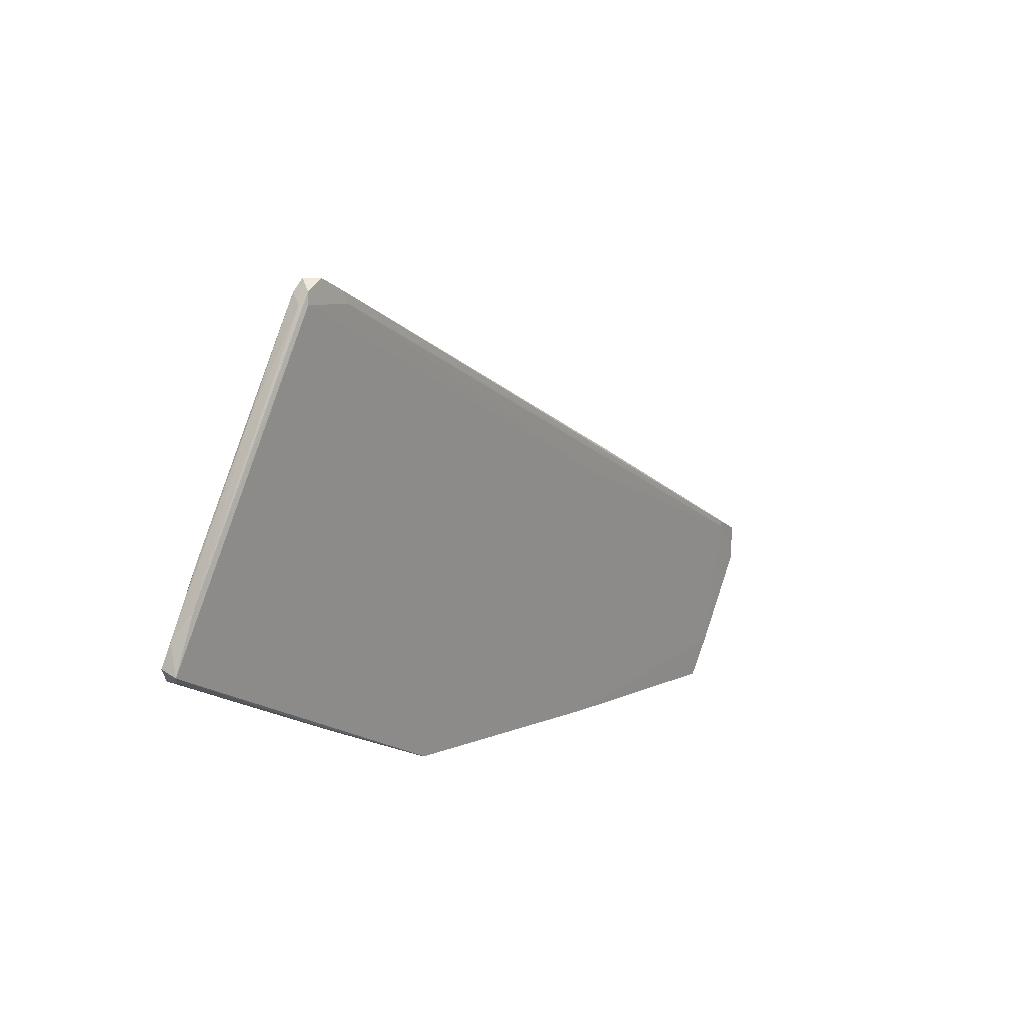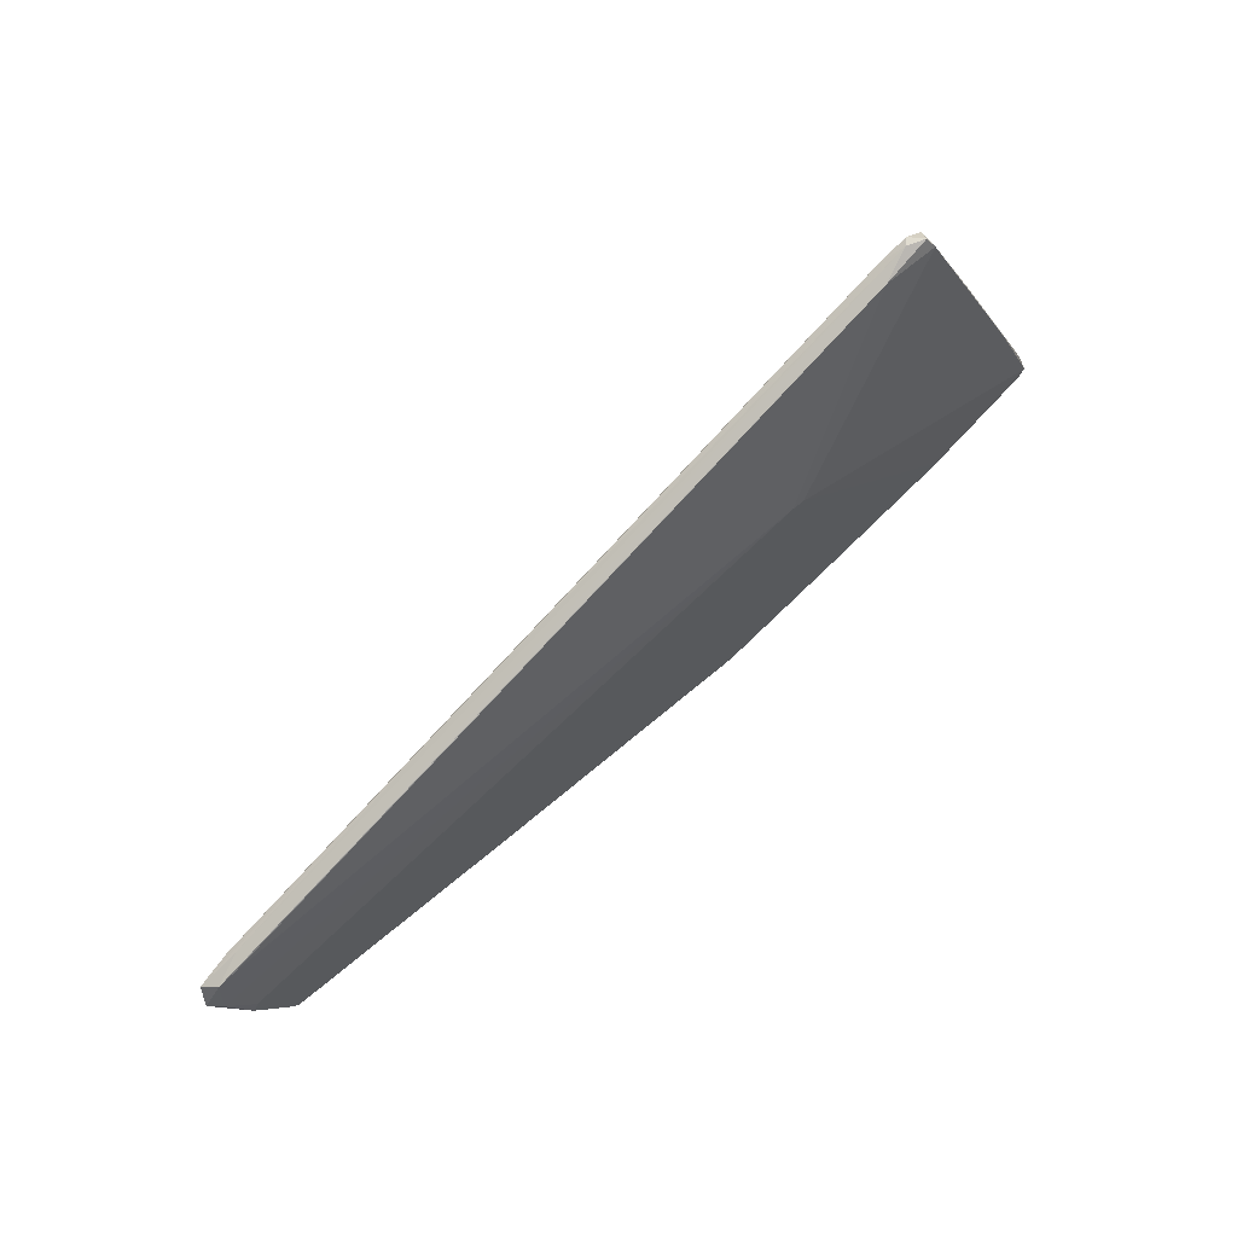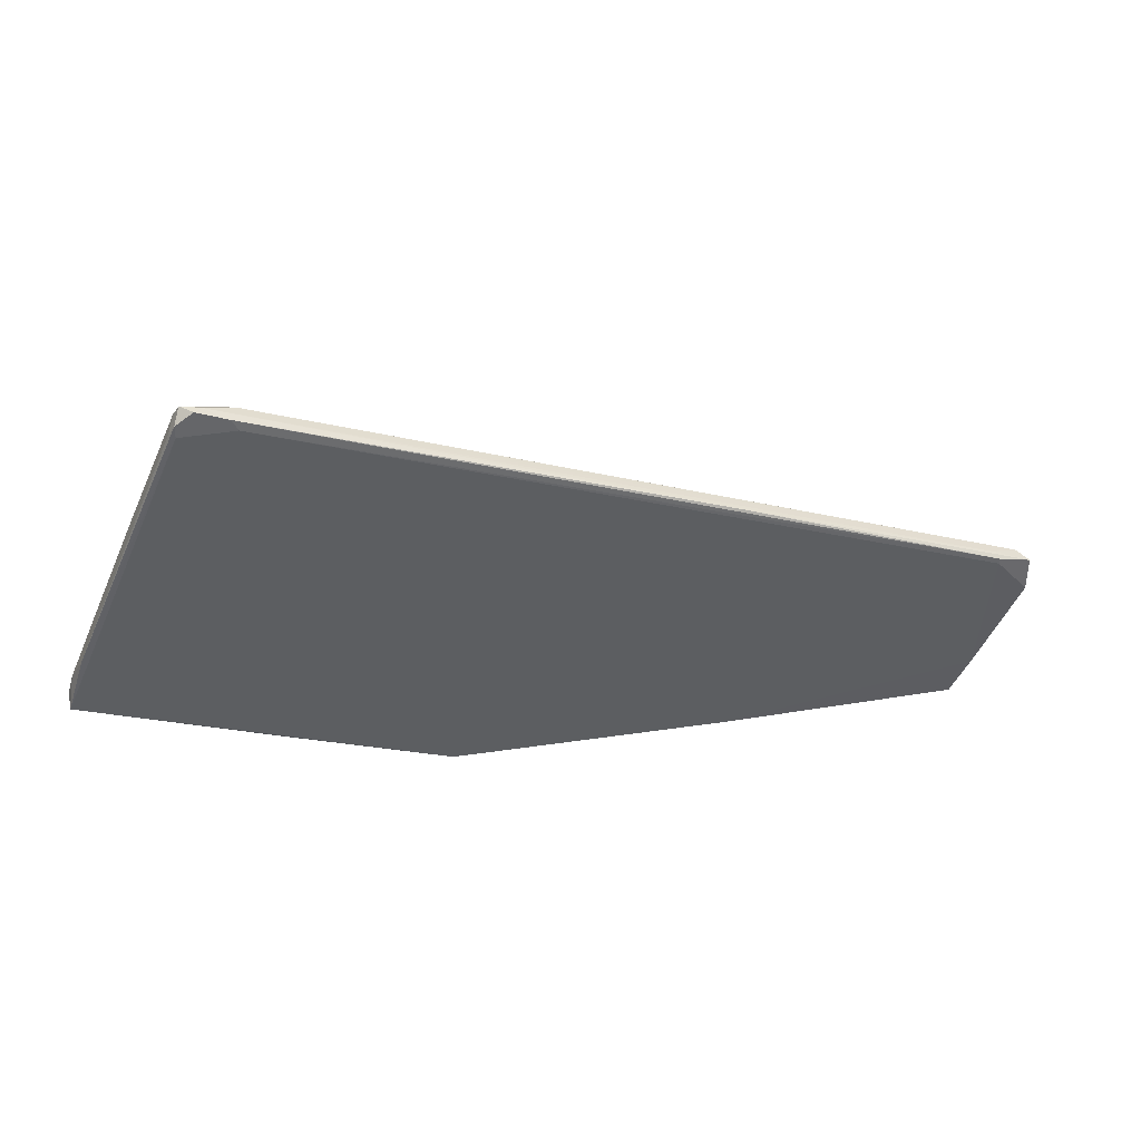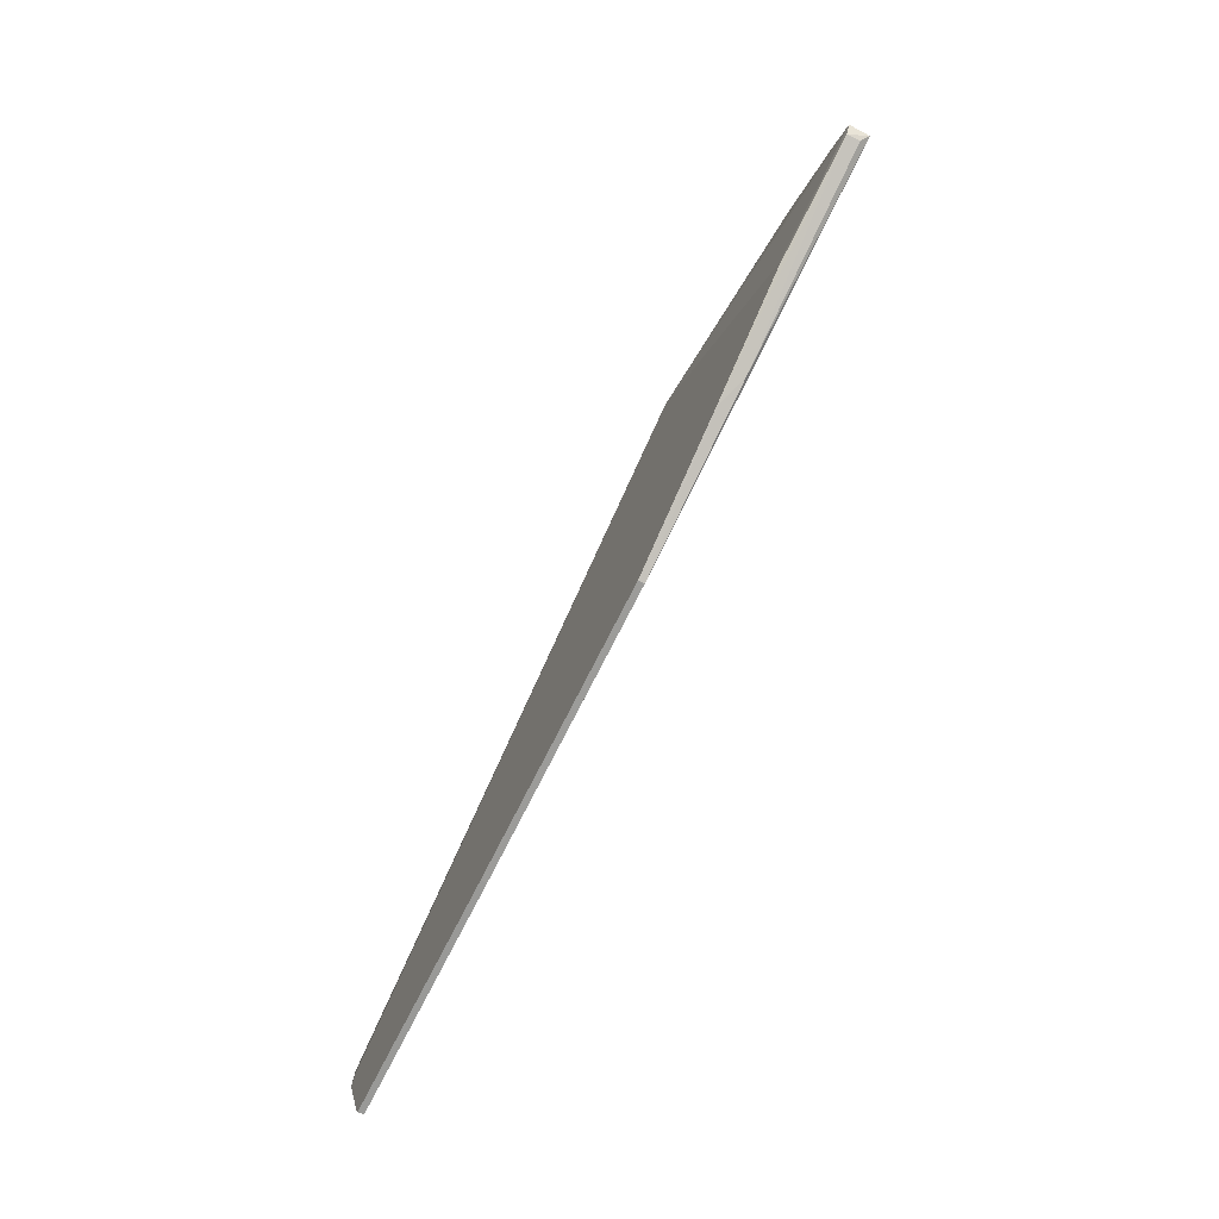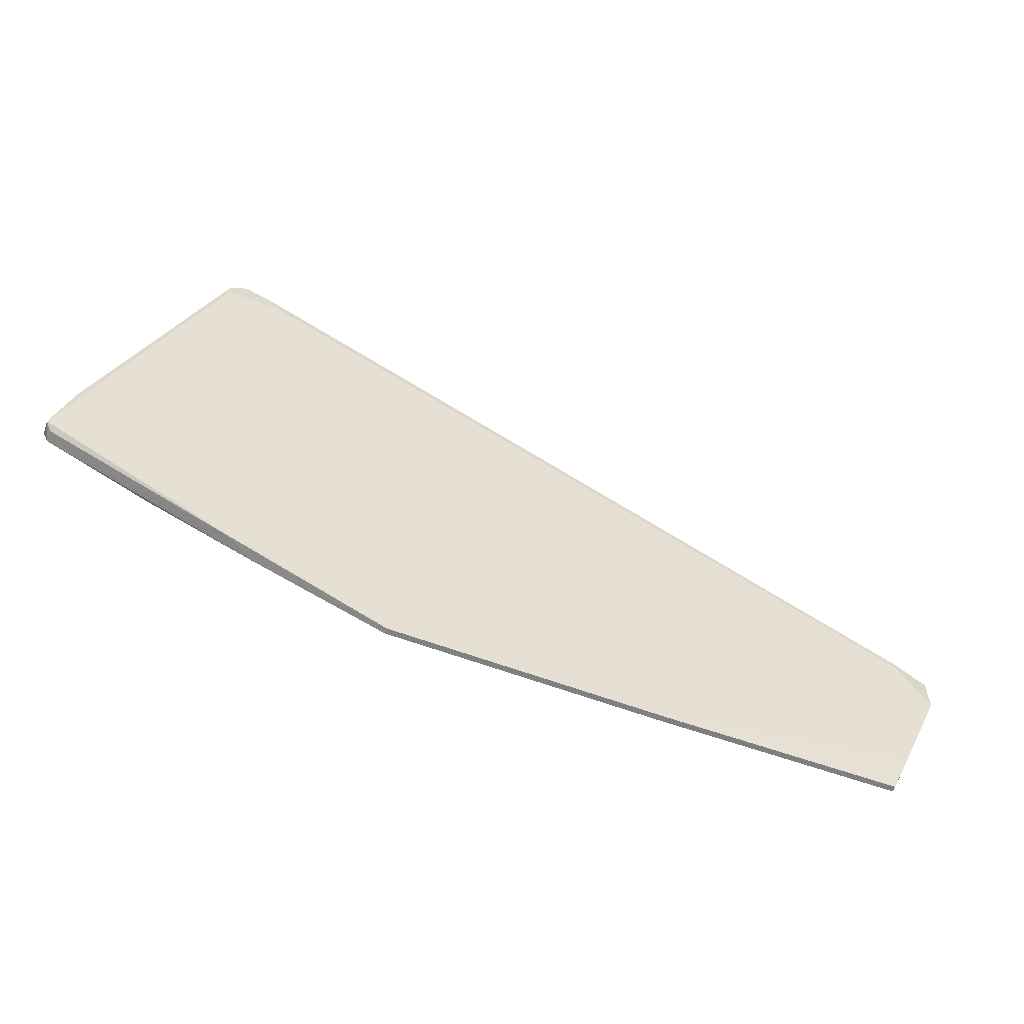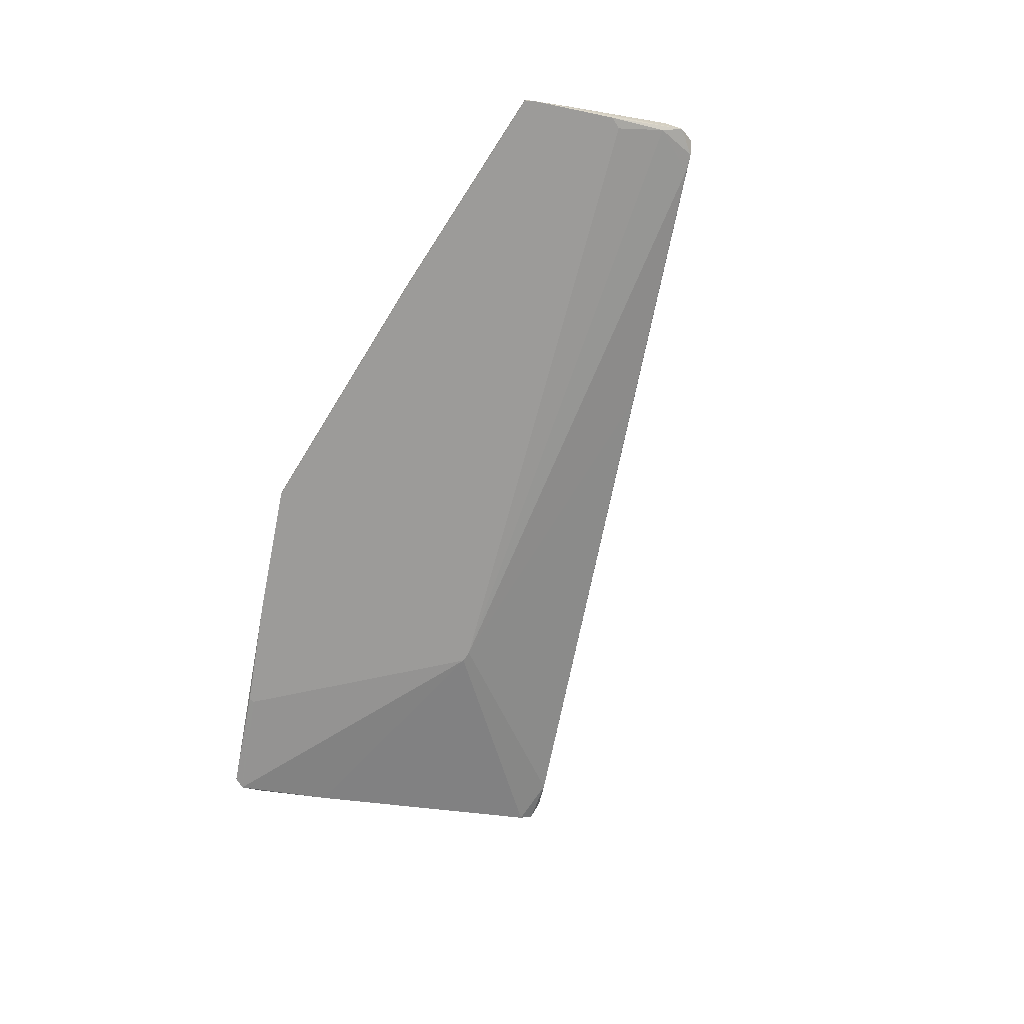
<metadata>
{"format":"obj","ext":"obj","renderer":"f3d","projection":"perspective","resolution":1024,"background":"white","views":[{"elev":7.7,"azim":126.6,"up":"+Z"},{"elev":69.6,"azim":-39.8,"up":"+Z"},{"elev":38.6,"azim":168.1,"up":"+Z"},{"elev":-68.8,"azim":63.8,"up":"+Z"},{"elev":-59.7,"azim":159.7,"up":"+Z"},{"elev":-69.7,"azim":-122.8,"up":"+Y"}]}
</metadata>
<code>
v 0.06615 0.02451 0.05961
v 0.09587 0.01426 0.001217
v 0.09587 0.01529 0.007368
v 0.09587 0.01631 0.001217
v 0.07024 0.02348 0.06166
v 0.07742 0.01324 -0.004925
v 0.07742 0.01324 -0.005953
v -0.05679 0.01426 -0.0244
v -0.05679 0.01324 -0.0244
v -0.009666 0.02041 0.02375
v -0.06601 0.01426 0.000198
v -0.01889 0.01734 0.0258
v -0.05782 0.01324 -0.02235
v 0.06307 0.01529 -0.0121
v -0.06704 0.01734 0.000198
v -0.06704 0.01734 0.006348
v -0.05986 0.01734 0.009407
v -0.05986 0.01529 -0.01723
v 0.09075 0.01631 0.01965
v 0.07434 0.02143 0.05961
v 0.07434 0.02451 0.05961
v 0.07434 0.02451 0.05756
v 0.06512 0.02143 0.05961
v 0.06512 0.02451 0.05756
v -0.06499 0.01529 0.007368
v -0.01478 0.01426 -0.0244
v -0.01478 0.01324 -0.0244
v 0.07127 0.01836 0.009415
v 0.07127 0.02451 0.06166
v -0.06294 0.01324 -0.009028
v 0.05795 0.01324 -0.01415
v 0.08254 0.01938 0.04014
v 0.04361 0.01324 0.02682
v 0.07332 0.02246 0.06166
v -0.06808 0.01529 0.003273
v 0.03439 0.01426 -0.02338
v 0.03439 0.01324 -0.02338
v -0.06089 0.01836 0.007368
v -0.06089 0.01836 0.008396
v 0.09382 0.01836 0.01249
v -0.01377 0.02041 0.02785
v -0.06192 0.01324 -0.006981
v -0.06192 0.01529 0.008396
v 0.04566 0.01324 0.02682
v 0.0969 0.01426 0.003265
v 0.0969 0.01734 0.002245
v 0.07537 0.02348 0.05756
f 5 41 17
f 13 9 33
f 33 9 7
f 13 33 42
f 23 33 20
f 7 9 37
f 24 29 22
f 9 13 8
f 13 18 8
f 33 7 44
f 20 33 44
f 42 33 11
f 23 25 12
f 33 23 12
f 18 13 15
f 38 18 15
f 16 38 15
f 46 22 40
f 38 24 10
f 18 38 10
f 24 22 10
f 32 20 19
f 44 45 19
f 20 44 19
f 46 45 2
f 45 7 2
f 22 29 21
f 40 22 21
f 36 37 26
f 9 8 26
f 8 18 26
f 18 10 26
f 25 16 35
f 11 25 35
f 15 13 35
f 16 15 35
f 25 23 5
f 11 33 43
f 25 11 43
f 33 12 43
f 12 25 43
f 46 36 28
f 22 46 28
f 10 22 28
f 36 26 28
f 26 10 28
f 36 46 14
f 24 38 39
f 38 16 39
f 16 41 39
f 39 41 1
f 29 24 1
f 5 29 1
f 41 5 1
f 24 39 1
f 37 9 27
f 9 26 27
f 26 37 27
f 13 42 30
f 42 11 30
f 11 35 30
f 35 13 30
f 23 20 34
f 21 29 34
f 5 23 34
f 29 5 34
f 46 2 4
f 14 46 4
f 2 14 4
f 45 46 3
f 40 32 3
f 46 40 3
f 32 19 3
f 19 45 3
f 7 37 31
f 37 36 31
f 2 7 31
f 36 14 31
f 14 2 31
f 7 45 6
f 44 7 6
f 45 44 6
f 20 32 47
f 32 40 47
f 40 21 47
f 34 20 47
f 21 34 47
f 16 25 17
f 41 16 17
f 25 5 17

</code>
